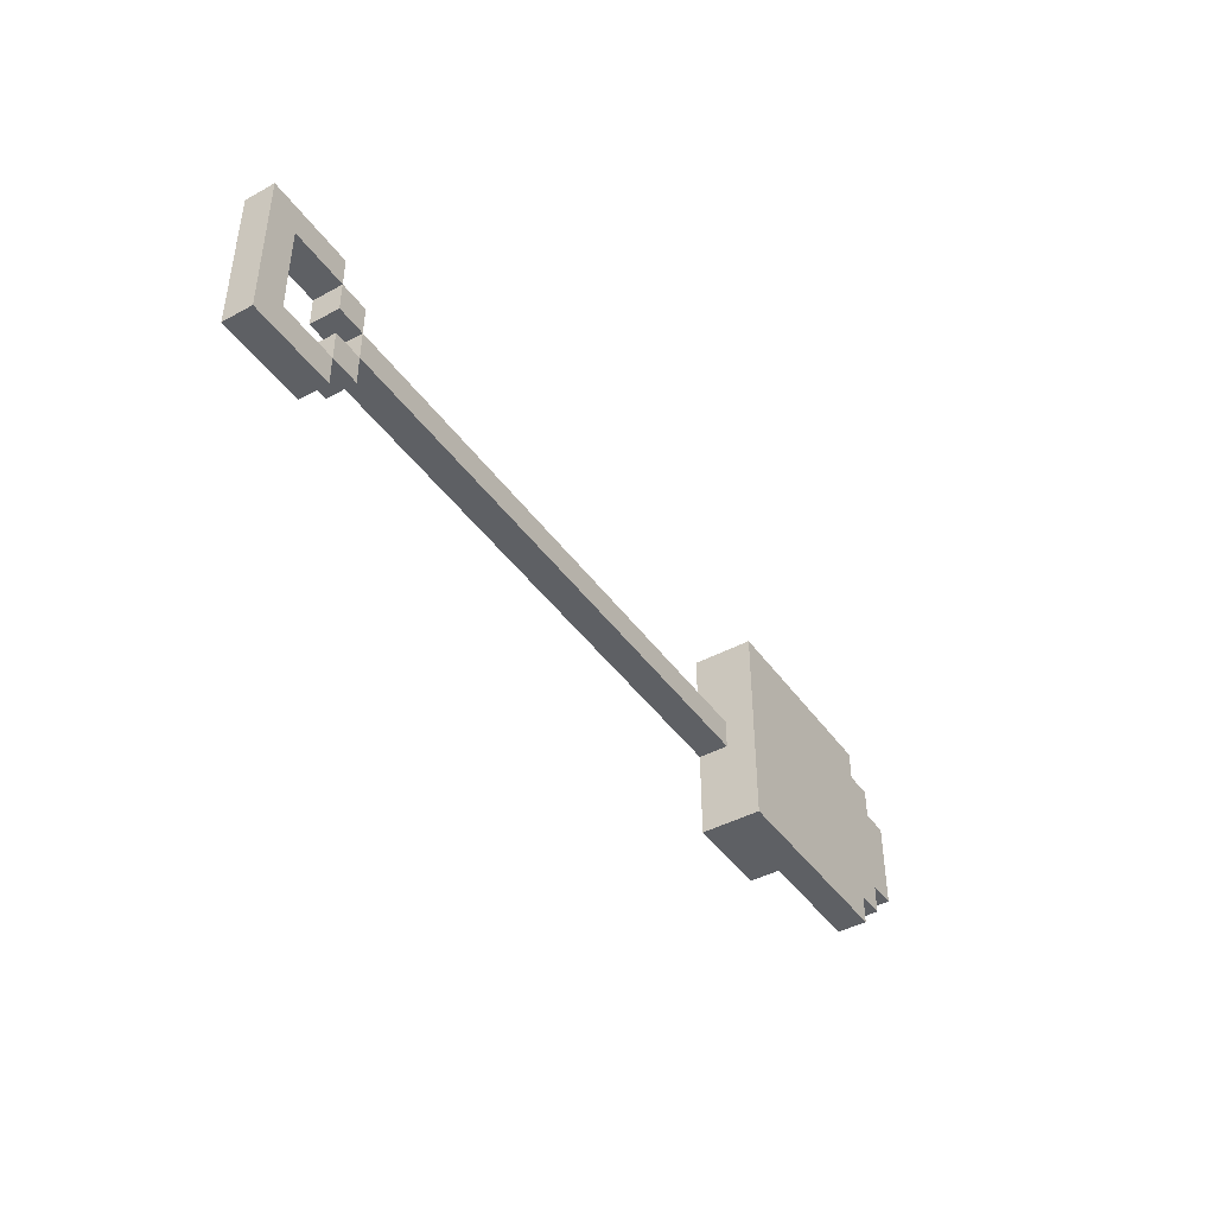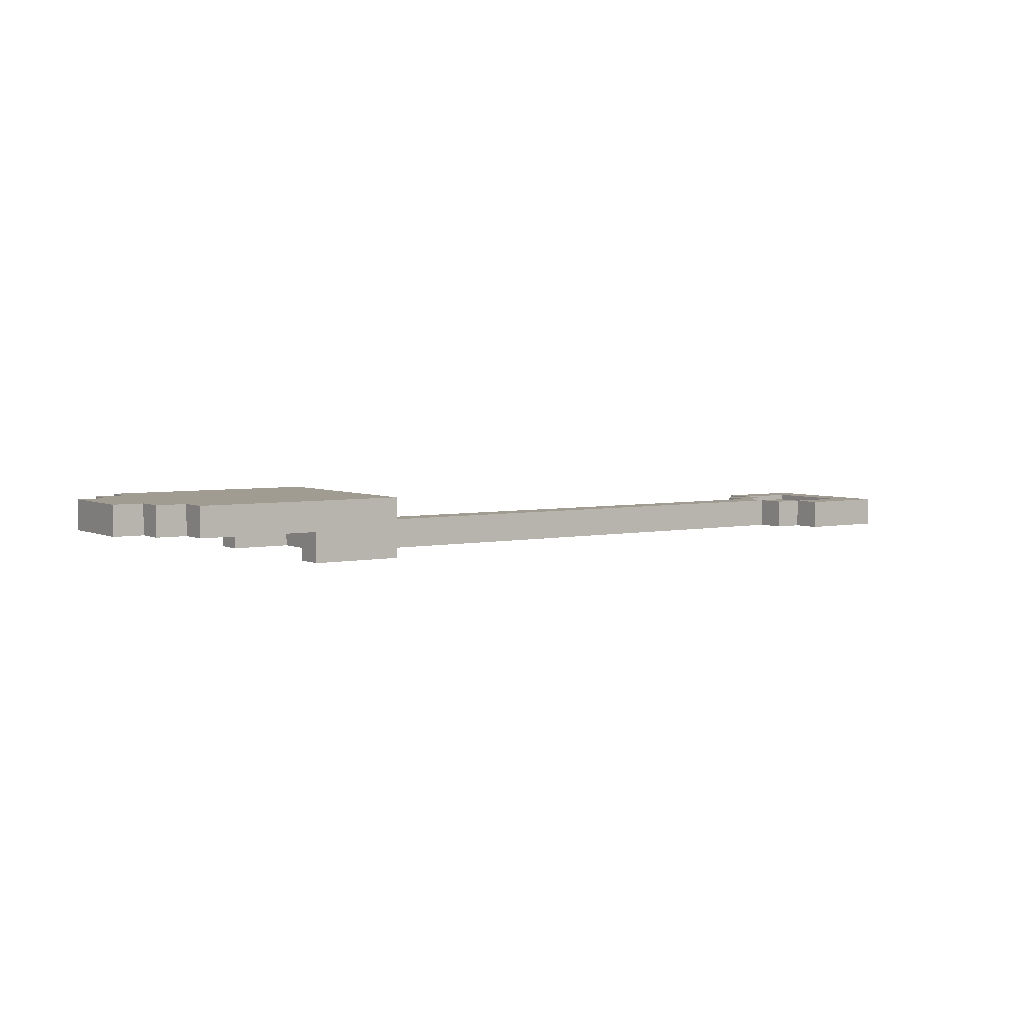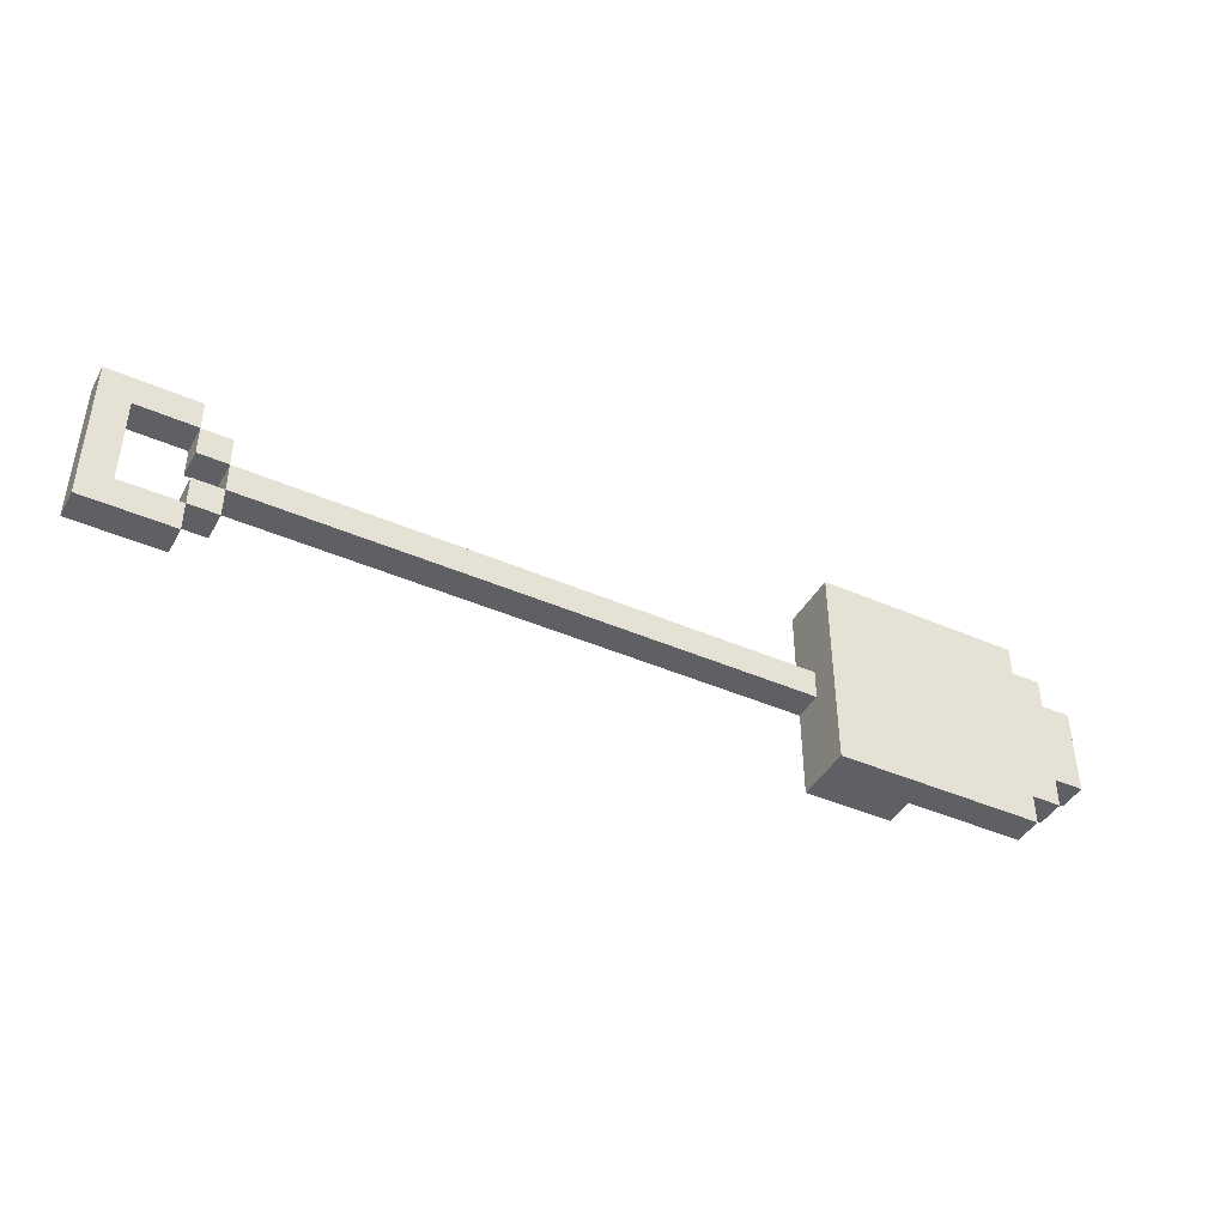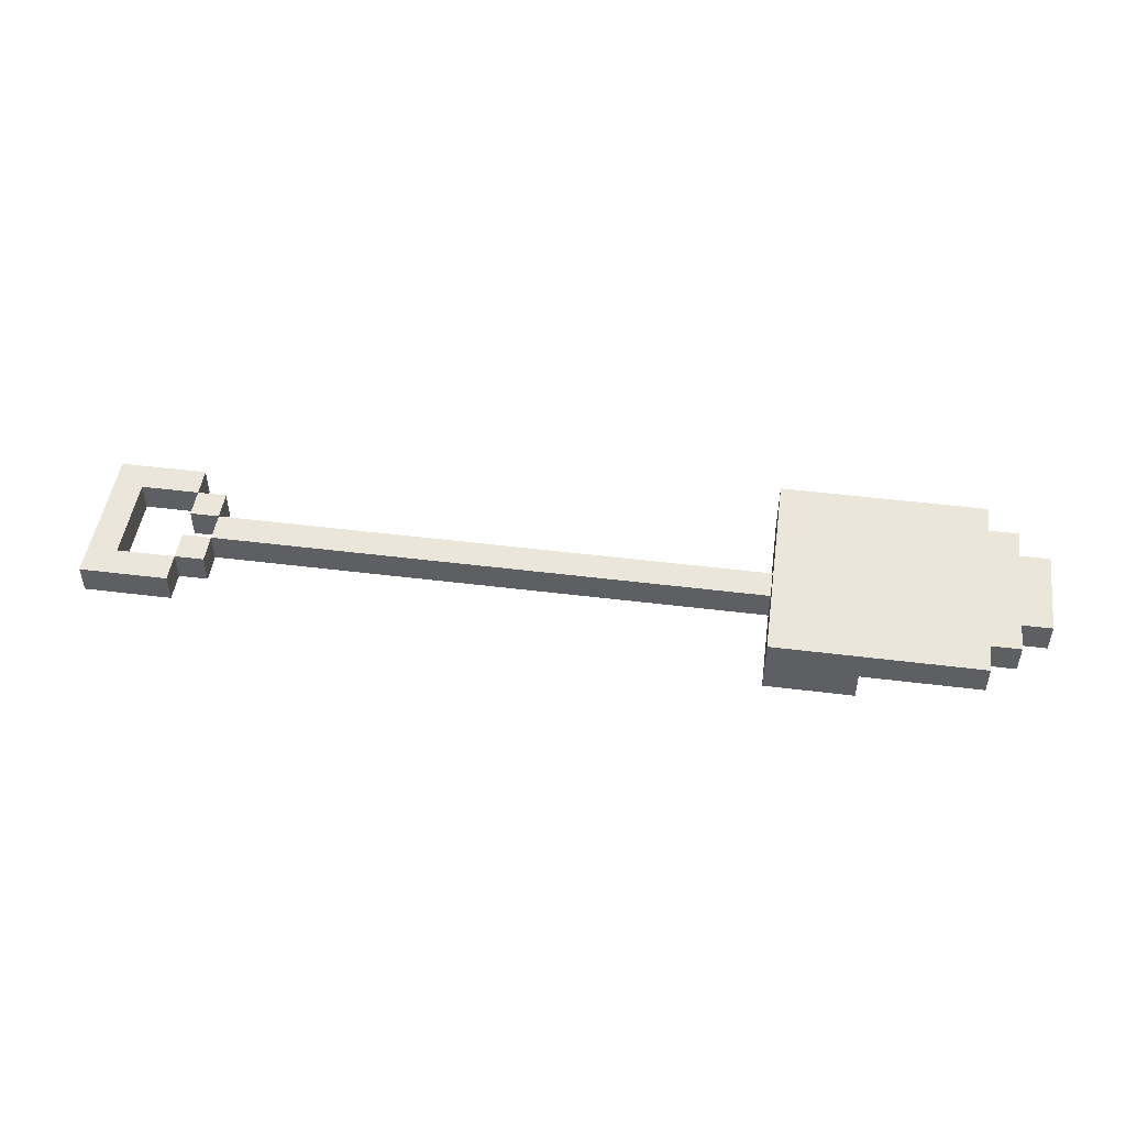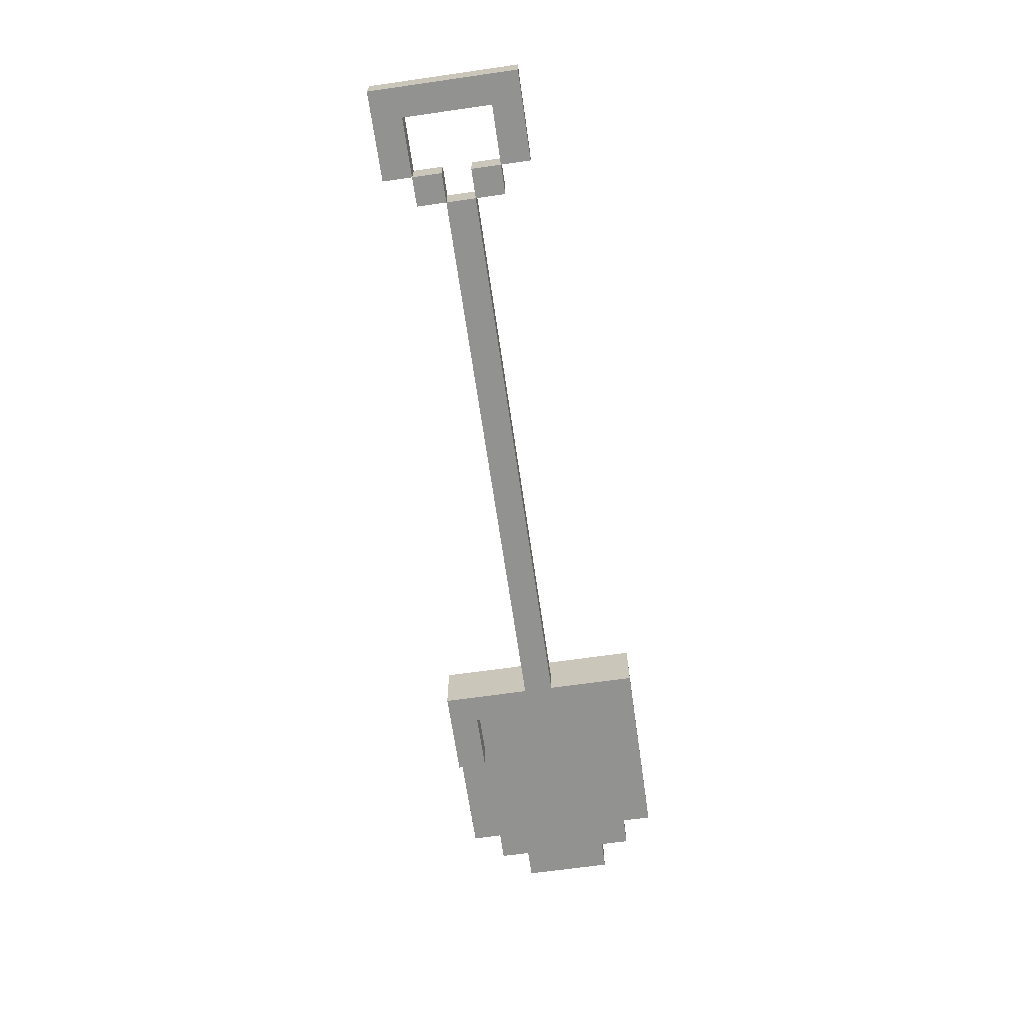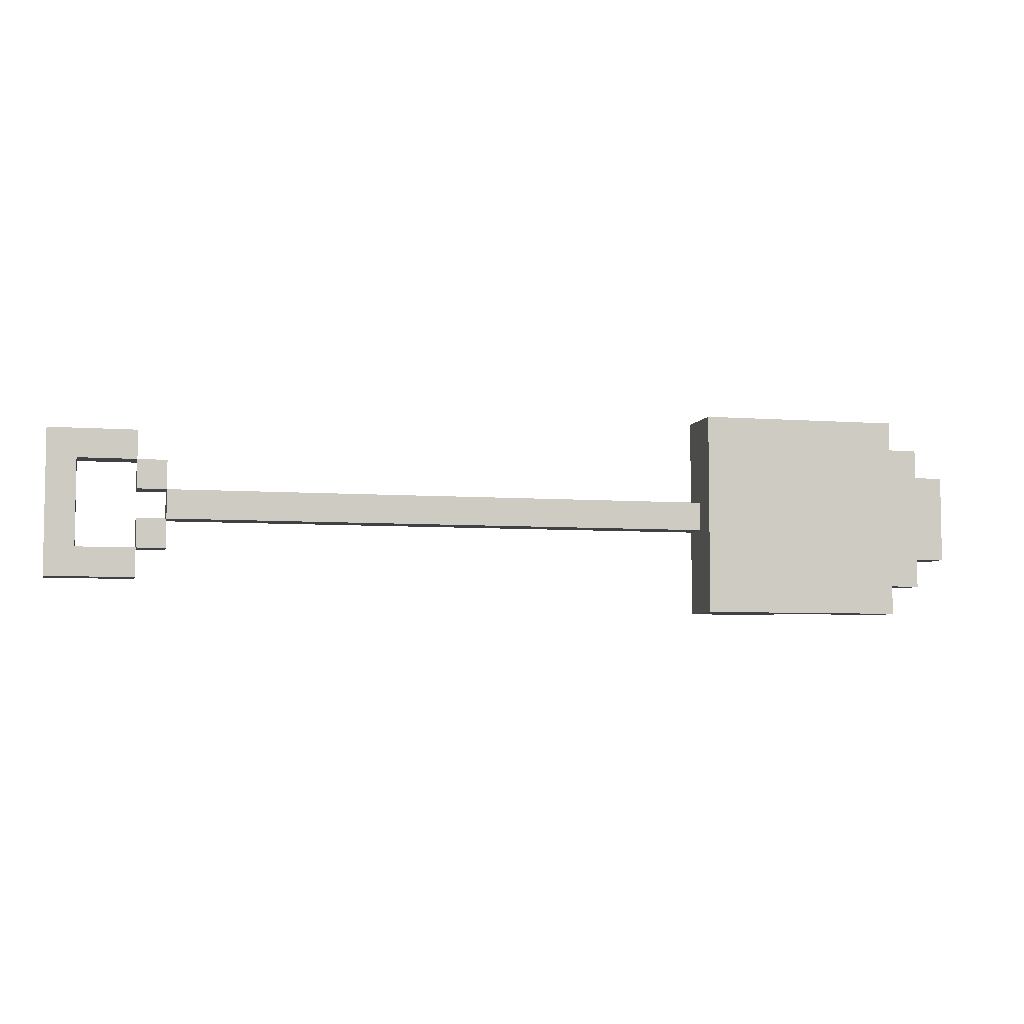
<metadata>
{"format":"obj","ext":"obj","renderer":"f3d","projection":"perspective","resolution":1024,"background":"white","views":[{"elev":-43.1,"azim":122.7,"up":"+Z"},{"elev":4.3,"azim":-34.5,"up":"+Y"},{"elev":-42.7,"azim":152.5,"up":"+Z"},{"elev":48.4,"azim":-172.1,"up":"+Y"},{"elev":-66.3,"azim":98.2,"up":"+Y"},{"elev":-5.8,"azim":166.8,"up":"+Z"}]}
</metadata>
<code>
g pa
v -16 1 1
v -16 1 -2
v -16 2 1
v -16 2 -2
v -15 1 2
v -15 1 1
v -15 1 -2
v -15 1 -3
v -15 2 2
v -15 2 1
v -15 2 -2
v -15 2 -3
v -14 1 3
v -14 1 2
v -14 1 -3
v -14 1 -4
v -14 2 3
v -14 2 2
v -14 2 -3
v -14 2 -4
v -10 0 3
v -10 0 2
v -10 0 -3
v -10 0 -4
v -10 1 3
v -10 1 2
v -10 1 -3
v -10 1 -4
v -8 0 2
v -8 0 -3
v -8 1 2
v -8 1 -3
v 12 0 1
v 12 0 -0
v 12 0 -1
v 12 0 -2
v 12 1 1
v 12 1 -0
v 12 1 -1
v 12 1 -2
v 13 0 2
v 13 0 1
v 13 0 -2
v 13 0 -3
v 13 1 2
v 13 1 1
v 13 1 -2
v 13 1 -3
v 15 0 1
v 15 0 -2
v 15 1 1
v 15 1 -2
v -7 0 3
v -7 0 -0
v -7 0 -1
v -7 0 -4
v -7 1 -0
v -7 1 -1
v -7 2 3
v -7 2 -4
v 12 0 -0
v 12 0 -1
v 12 1 -0
v 12 1 -1
v 13 0 1
v 13 0 -0
v 13 0 -1
v 13 0 -2
v 13 1 1
v 13 1 -0
v 13 1 -1
v 13 1 -2
v 16 0 2
v 16 0 1
v 16 0 -2
v 16 0 -3
v 16 1 2
v 16 1 1
v 16 1 -2
v 16 1 -3
v -14 1 3
v -14 2 3
v -10 0 3
v -10 1 3
v -7 0 3
v -7 2 3
v -15 1 2
v -15 2 2
v -14 1 2
v -14 2 2
v 13 0 2
v 13 1 2
v 16 0 2
v 16 1 2
v -16 1 1
v -16 2 1
v -15 1 1
v -15 2 1
v 12 0 1
v 12 1 1
v 13 0 1
v 13 1 1
v -7 0 -0
v -7 1 -0
v -4 0 -0
v -4 1 -0
v 10 0 -0
v 10 1 -0
v 12 0 -0
v 12 1 -0
v 12 0 -1
v 12 1 -1
v 13 0 -1
v 13 1 -1
v 13 0 -2
v 13 1 -2
v 15 0 -2
v 15 1 -2
v -10 0 -3
v -10 1 -3
v -8 0 -3
v -8 1 -3
v -10 0 2
v -10 1 2
v -8 0 2
v -8 1 2
v 13 0 1
v 13 1 1
v 15 0 1
v 15 1 1
v 12 0 -0
v 12 1 -0
v 13 0 -0
v 13 1 -0
v -7 0 -1
v -7 1 -1
v -4 0 -1
v -4 1 -1
v 10 0 -1
v 10 1 -1
v 12 0 -1
v 12 1 -1
v -16 1 -2
v -16 2 -2
v -15 1 -2
v -15 2 -2
v 12 0 -2
v 12 1 -2
v 13 0 -2
v 13 1 -2
v -15 1 -3
v -15 2 -3
v -14 1 -3
v -14 2 -3
v 13 0 -3
v 13 1 -3
v 16 0 -3
v 16 1 -3
v -14 1 -4
v -14 2 -4
v -10 0 -4
v -10 1 -4
v -7 0 -4
v -7 2 -4
v -10 0 3
v -7 0 3
v -10 0 2
v -8 0 2
v 13 0 2
v 16 0 2
v 12 0 1
v 13 0 1
v 15 0 1
v 16 0 1
v -7 0 -0
v -4 0 -0
v 10 0 -0
v 12 0 -0
v 13 0 -0
v -7 0 -1
v -4 0 -1
v 10 0 -1
v 12 0 -1
v 13 0 -1
v 12 0 -2
v 13 0 -2
v 15 0 -2
v 16 0 -2
v -10 0 -3
v -8 0 -3
v 13 0 -3
v 16 0 -3
v -10 0 -4
v -7 0 -4
v -14 1 3
v -10 1 3
v -15 1 2
v -14 1 2
v -10 1 2
v -8 1 2
v -16 1 1
v -15 1 1
v -16 1 -2
v -15 1 -2
v -15 1 -3
v -14 1 -3
v -10 1 -3
v -8 1 -3
v -14 1 -4
v -10 1 -4
v 13 1 2
v 16 1 2
v 12 1 1
v 13 1 1
v 15 1 1
v 16 1 1
v -7 1 -0
v -4 1 -0
v 10 1 -0
v 12 1 -0
v 13 1 -0
v -7 1 -1
v -4 1 -1
v 10 1 -1
v 12 1 -1
v 13 1 -1
v 12 1 -2
v 13 1 -2
v 15 1 -2
v 16 1 -2
v 13 1 -3
v 16 1 -3
v -14 2 3
v -7 2 3
v -15 2 2
v -14 2 2
v -16 2 1
v -15 2 1
v -16 2 -2
v -15 2 -2
v -15 2 -3
v -14 2 -3
v -14 2 -4
v -7 2 -4
f 3 2 1
f 4 2 3
f 9 6 5
f 10 6 9
f 11 8 7
f 12 8 11
f 17 14 13
f 18 14 17
f 19 16 15
f 20 16 19
f 25 22 21
f 26 22 25
f 27 24 23
f 28 24 27
f 31 30 29
f 32 30 31
f 37 34 33
f 38 34 37
f 39 36 35
f 40 36 39
f 45 42 41
f 46 42 45
f 47 44 43
f 48 44 47
f 51 50 49
f 52 50 51
f 53 54 57
f 55 56 58
f 53 57 59
f 57 58 59
f 58 56 60
f 59 58 60
f 61 62 63
f 63 62 64
f 65 66 69
f 69 66 70
f 67 68 71
f 71 68 72
f 73 74 77
f 74 75 78
f 77 74 78
f 75 76 79
f 78 75 79
f 79 76 80
f 84 82 81
f 85 84 83
f 86 82 84
f 86 84 85
f 89 88 87
f 90 88 89
f 93 92 91
f 94 92 93
f 97 96 95
f 98 96 97
f 101 100 99
f 102 100 101
f 105 104 103
f 106 104 105
f 107 106 105
f 108 106 107
f 109 108 107
f 110 108 109
f 113 112 111
f 114 112 113
f 117 116 115
f 118 116 117
f 121 120 119
f 122 120 121
f 123 124 125
f 125 124 126
f 127 128 129
f 129 128 130
f 131 132 133
f 133 132 134
f 135 136 137
f 137 136 138
f 137 138 139
f 139 138 140
f 139 140 141
f 141 140 142
f 143 144 145
f 145 144 146
f 147 148 149
f 149 148 150
f 151 152 153
f 153 152 154
f 155 156 157
f 157 156 158
f 159 160 162
f 161 162 163
f 162 160 164
f 163 162 164
f 167 166 165
f 168 166 167
f 172 170 169
f 173 170 172
f 174 170 173
f 175 166 168
f 178 172 171
f 179 172 178
f 180 175 168
f 180 176 175
f 181 177 176
f 181 176 180
f 182 178 177
f 182 177 181
f 183 178 182
f 185 184 183
f 186 184 185
f 187 174 173
f 188 174 187
f 190 180 168
f 191 188 187
f 191 187 186
f 192 188 191
f 193 190 189
f 194 180 190
f 194 190 193
f 198 196 195
f 199 196 198
f 202 198 197
f 202 200 199
f 202 199 198
f 203 202 201
f 204 200 202
f 204 202 203
f 205 200 204
f 206 200 205
f 207 200 206
f 208 200 207
f 209 207 206
f 210 207 209
f 211 212 214
f 214 212 215
f 215 212 216
f 213 214 220
f 220 214 221
f 217 218 222
f 218 219 223
f 222 218 223
f 219 220 224
f 223 219 224
f 224 220 225
f 225 226 227
f 227 226 228
f 215 216 229
f 229 216 230
f 228 229 231
f 229 230 231
f 231 230 232
f 233 234 236
f 235 236 238
f 237 238 239
f 238 236 240
f 239 238 240
f 240 236 241
f 236 234 242
f 241 236 242
f 242 234 243
f 243 234 244

</code>
